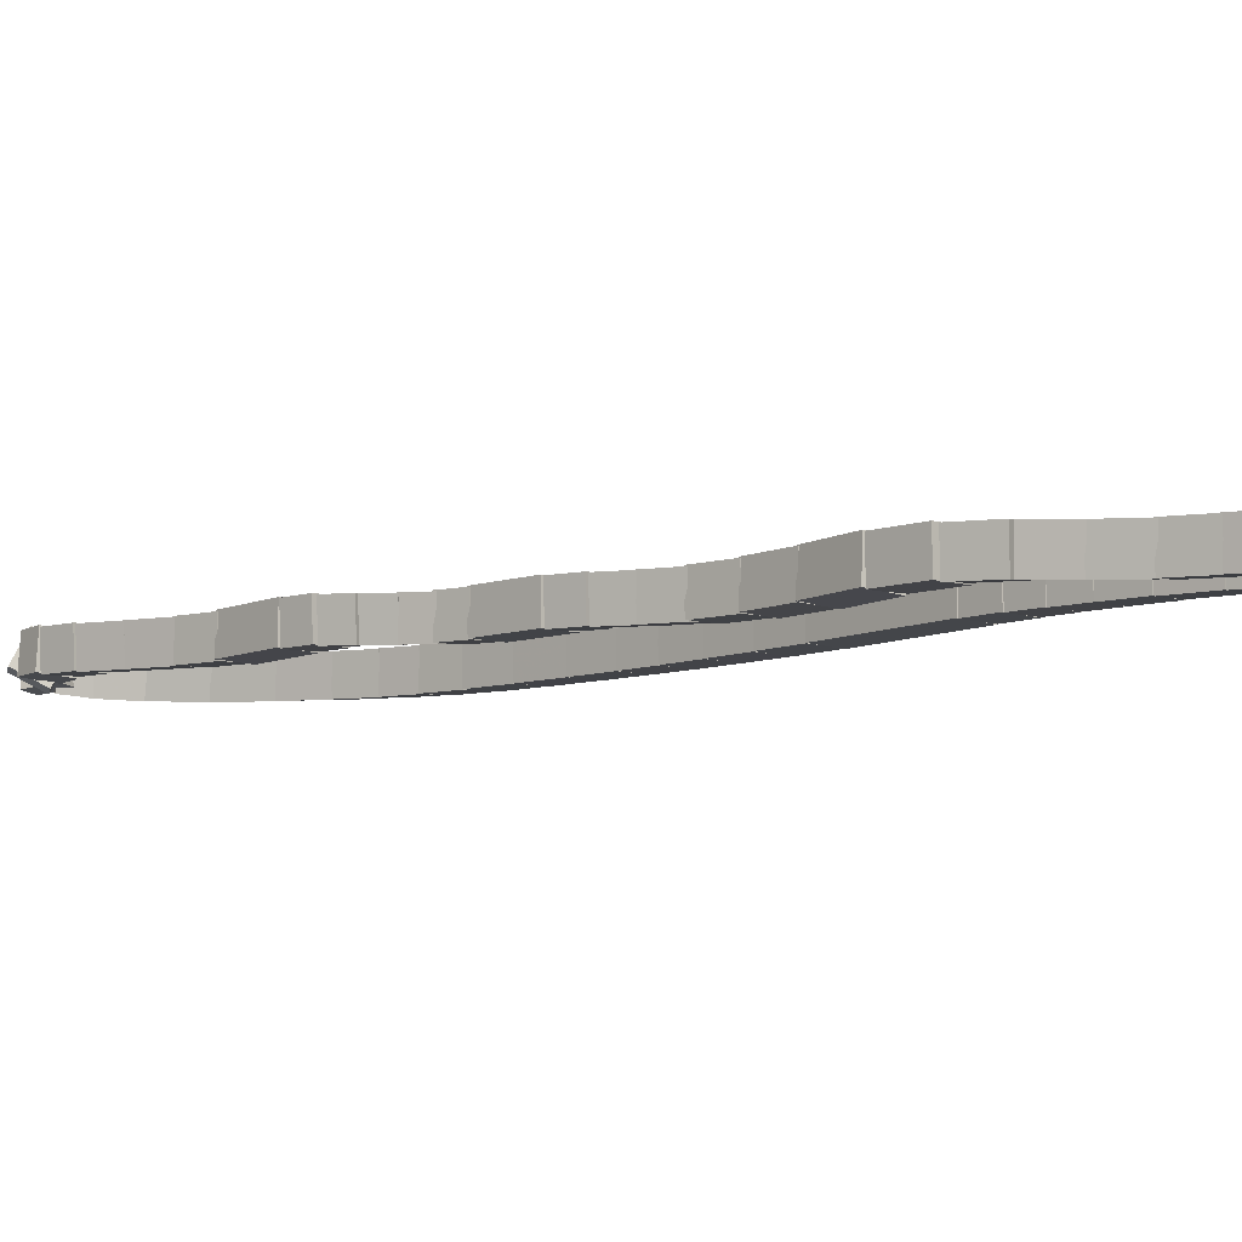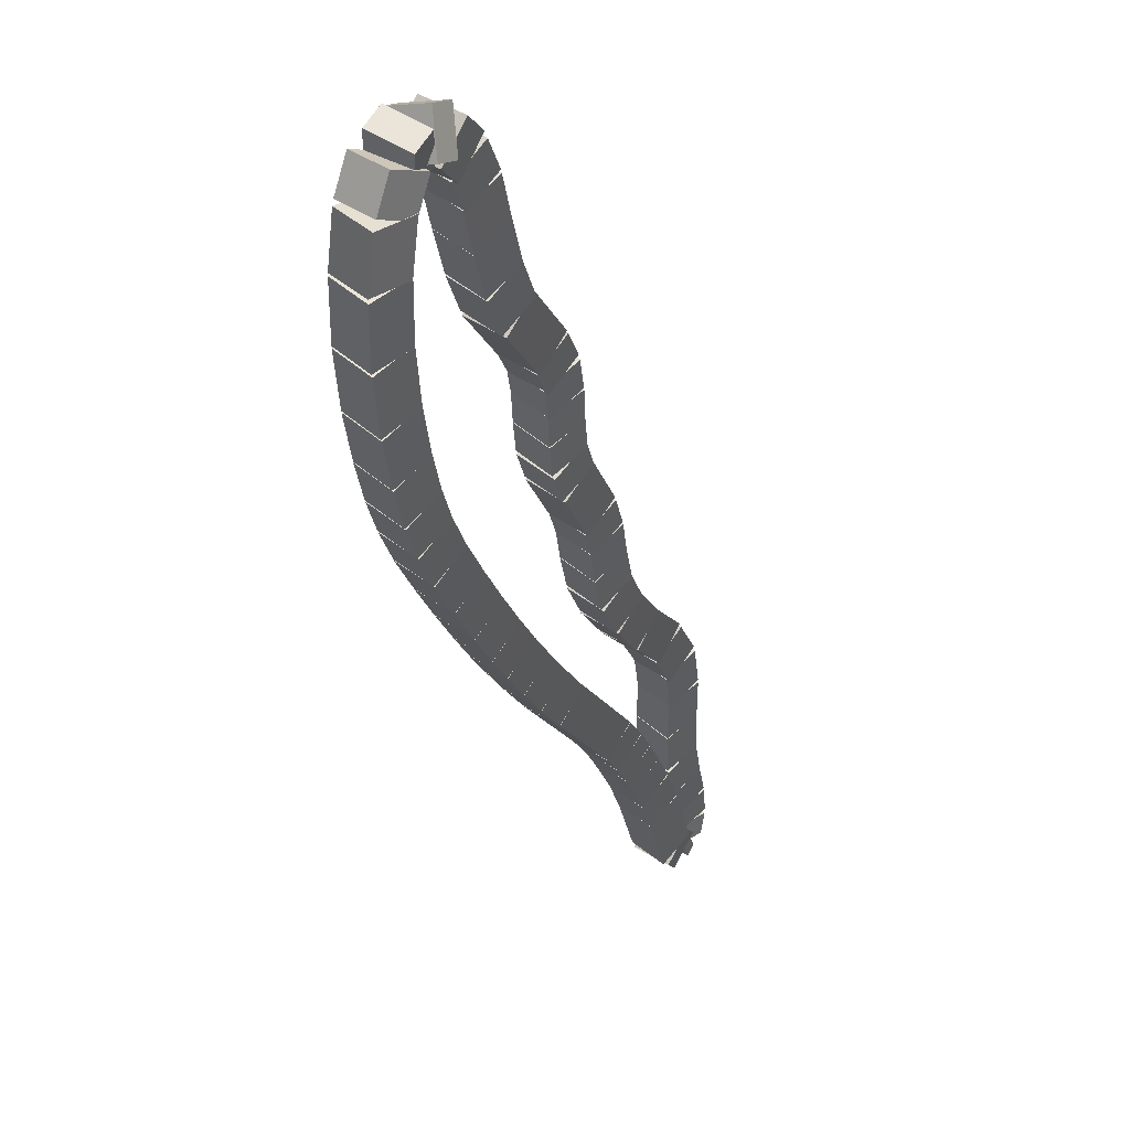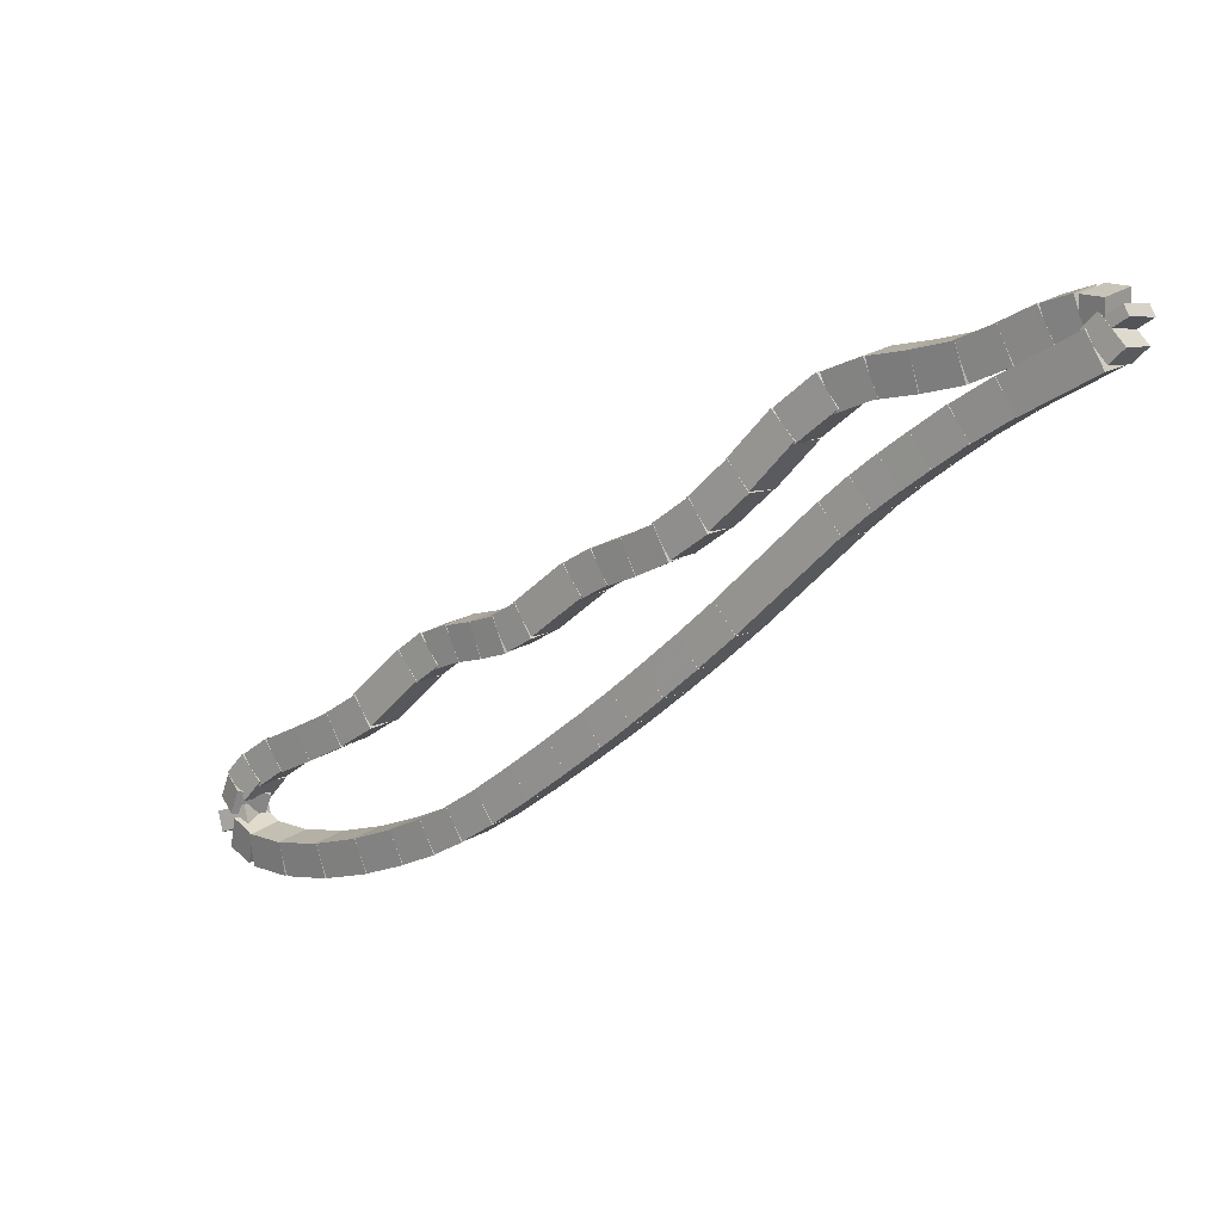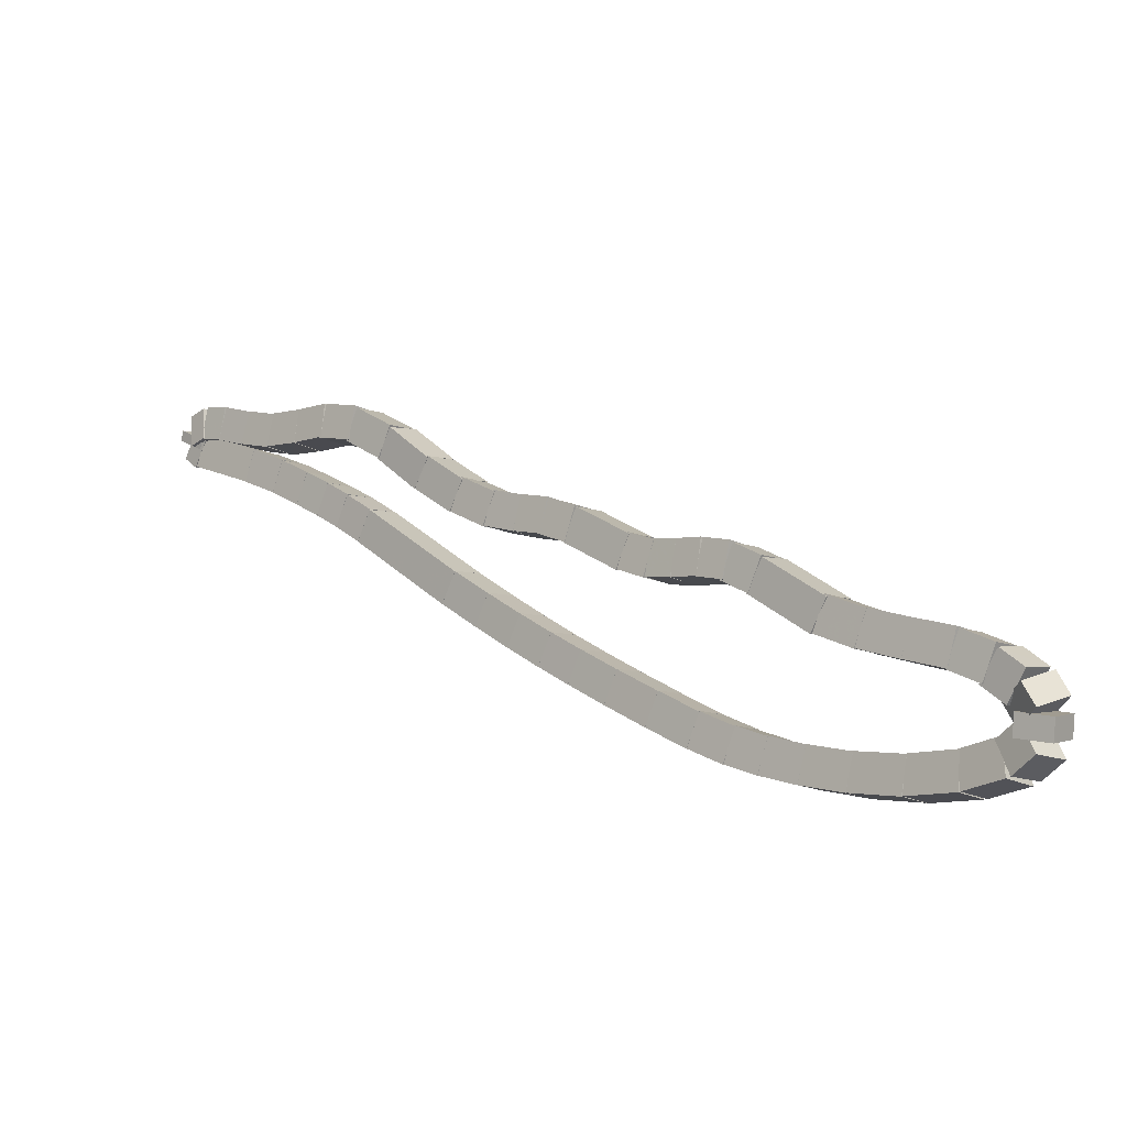
<metadata>
{"format":"obj","ext":"obj","renderer":"f3d","projection":"perspective","resolution":1024,"background":"white","views":[{"elev":47.6,"azim":149.7,"up":"+Z"},{"elev":-56.4,"azim":46.9,"up":"+Z"},{"elev":76.6,"azim":-153.8,"up":"+Y"},{"elev":-79.4,"azim":35.5,"up":"+Y"}]}
</metadata>
<code>
g name
v 12.12 46.19 19.34
v 12.36 46.14 19.49
v 12.49 46.34 19.34
v 12.25 46.39 19.19
v 12.26 45.85 19
v 12.5 45.8 19.15
v 12.63 46 19
v 12.39 46.05 18.85
f 1 2 3 4
f 6 2 1 5
f 5 1 4 8
f 6 5 8 7
f 8 4 3 7
f 7 3 2 6
g name
v 11.96 46.46 19.58
v 12.19 46.46 19.75
v 12.3 46.66 19.58
v 12.07 46.66 19.42
v 12.13 46.17 19.34
v 12.36 46.17 19.5
v 12.48 46.37 19.34
v 12.24 46.37 19.18
f 9 10 11 12
f 14 10 9 13
f 13 9 12 16
f 14 13 16 15
f 16 12 11 15
f 15 11 10 14
g name
v 11.77 46.67 19.71
v 11.97 46.75 19.9
v 12.07 46.94 19.71
v 11.87 46.86 19.53
v 11.98 46.43 19.58
v 12.18 46.5 19.77
v 12.28 46.69 19.58
v 12.08 46.62 19.4
f 17 18 19 20
f 22 18 17 21
f 21 17 20 24
f 22 21 24 23
f 24 20 19 23
f 23 19 18 22
g name
v 11.54 46.88 19.79
v 11.71 47 19.99
v 11.81 47.18 19.79
v 11.64 47.06 19.6
v 11.78 46.66 19.71
v 11.95 46.78 19.91
v 12.05 46.95 19.71
v 11.88 46.84 19.52
f 25 26 27 28
f 30 26 25 29
f 29 25 28 32
f 30 29 32 31
f 32 28 27 31
f 31 27 26 30
g name
v 11.3 47.12 19.89
v 11.48 47.23 20.08
v 11.58 47.41 19.89
v 11.4 47.3 19.69
v 11.54 46.89 19.79
v 11.71 46.99 19.98
v 11.82 47.17 19.79
v 11.64 47.07 19.6
f 33 34 35 36
f 38 34 33 37
f 37 33 36 40
f 38 37 40 39
f 40 36 35 39
f 39 35 34 38
g name
v 11.09 47.37 20.02
v 11.29 47.44 20.2
v 11.39 47.63 20.02
v 11.19 47.56 19.83
v 11.29 47.14 19.89
v 11.49 47.21 20.07
v 11.59 47.39 19.89
v 11.39 47.33 19.7
f 41 42 43 44
f 46 42 41 45
f 45 41 44 48
f 46 45 48 47
f 48 44 43 47
f 47 43 42 46
g name
v 10.91 47.59 20.15
v 11.12 47.65 20.33
v 11.22 47.84 20.15
v 11.01 47.79 19.97
v 11.08 47.37 20.02
v 11.29 47.43 20.2
v 11.4 47.62 20.02
v 11.18 47.57 19.84
f 49 50 51 52
f 54 50 49 53
f 53 49 52 56
f 54 53 56 55
f 56 52 51 55
f 55 51 50 54
g name
v 10.76 47.75 20.23
v 10.95 47.84 20.42
v 11.05 48.02 20.23
v 10.86 47.93 20.04
v 10.92 47.58 20.15
v 11.11 47.67 20.34
v 11.21 47.85 20.15
v 11.02 47.76 19.96
f 57 58 59 60
f 62 58 57 61
f 61 57 60 64
f 62 61 64 63
f 64 60 59 63
f 63 59 58 62
g name
v 10.64 47.83 20.24
v 10.77 47.99 20.44
v 10.88 48.15 20.24
v 10.76 47.99 20.04
v 10.79 47.72 20.23
v 10.91 47.88 20.43
v 11.03 48.05 20.23
v 10.91 47.89 20.03
f 65 66 67 68
f 70 66 65 69
f 69 65 68 72
f 70 69 72 71
f 72 68 67 71
f 71 67 66 70
g name
v 10.69 47.79 20.17
v 10.56 48 20.32
v 10.7 48.19 20.17
v 10.83 47.99 20.03
v 10.75 47.79 20.24
v 10.62 48 20.38
v 10.77 48.19 20.24
v 10.9 47.99 20.09
f 73 74 75 76
f 78 74 73 77
f 77 73 76 80
f 78 77 80 79
f 80 76 75 79
f 79 75 74 78
g name
v 10.93 47.96 20.07
v 10.8 47.76 20.22
v 10.56 47.8 20.07
v 10.69 48.01 19.92
v 10.88 48.07 20.17
v 10.75 47.87 20.32
v 10.51 47.91 20.17
v 10.64 48.12 20.02
f 81 82 83 84
f 86 82 81 85
f 85 81 84 88
f 86 85 88 87
f 88 84 83 87
f 87 83 82 86
g name
v 11.26 47.53 19.75
v 11.16 47.33 19.92
v 10.94 47.29 19.75
v 11.04 47.48 19.57
v 10.91 48 20.07
v 10.8 47.81 20.24
v 10.58 47.76 20.07
v 10.69 47.96 19.89
f 89 90 91 92
f 94 90 89 93
f 93 89 92 96
f 94 93 96 95
f 96 92 91 95
f 95 91 90 94
g name
v 11.45 47.25 19.55
v 11.34 47.06 19.73
v 11.12 47.03 19.55
v 11.23 47.22 19.38
v 11.26 47.52 19.75
v 11.16 47.32 19.92
v 10.94 47.29 19.75
v 11.04 47.49 19.57
f 97 98 99 100
f 102 98 97 101
f 101 97 100 104
f 102 101 104 103
f 104 100 99 103
f 103 99 98 102
g name
v 11.6 47.01 19.37
v 11.49 46.81 19.54
v 11.26 46.8 19.37
v 11.37 47 19.2
v 11.45 47.25 19.55
v 11.34 47.05 19.72
v 11.11 47.03 19.55
v 11.22 47.23 19.39
f 105 106 107 108
f 110 106 105 109
f 109 105 108 112
f 110 109 112 111
f 112 108 107 111
f 111 107 106 110
g name
v 11.72 46.82 19.22
v 11.61 46.62 19.38
v 11.38 46.61 19.22
v 11.49 46.81 19.05
v 11.6 47.01 19.37
v 11.49 46.81 19.54
v 11.26 46.8 19.37
v 11.37 47 19.21
f 113 114 115 116
f 118 114 113 117
f 117 113 116 120
f 118 117 120 119
f 120 116 115 119
f 119 115 114 118
g name
v 11.83 46.63 19.06
v 11.71 46.43 19.23
v 11.48 46.43 19.06
v 11.6 46.63 18.9
v 11.72 46.81 19.22
v 11.61 46.61 19.38
v 11.38 46.61 19.22
v 11.49 46.81 19.05
f 121 122 123 124
f 126 122 121 125
f 125 121 124 128
f 126 125 128 127
f 128 124 123 127
f 127 123 122 126
g name
v 11.94 46.42 18.88
v 11.82 46.22 19.04
v 11.59 46.23 18.88
v 11.71 46.44 18.73
v 11.83 46.62 19.06
v 11.71 46.42 19.22
v 11.48 46.44 19.06
v 11.6 46.64 18.91
f 129 130 131 132
f 134 130 129 133
f 133 129 132 136
f 134 133 136 135
f 136 132 131 135
f 135 131 130 134
g name
v 12.31 45.65 18.18
v 12.19 45.45 18.33
v 11.96 45.48 18.18
v 12.08 45.68 18.03
v 11.94 46.41 18.88
v 11.82 46.21 19.04
v 11.58 46.24 18.88
v 11.71 46.44 18.73
f 137 138 139 140
f 142 138 137 141
f 141 137 140 144
f 142 141 144 143
f 144 140 139 143
f 143 139 138 142
g name
v 12.46 45.38 17.93
v 12.34 45.18 18.09
v 12.1 45.2 17.93
v 12.22 45.4 17.77
v 12.31 45.66 18.18
v 12.19 45.46 18.34
v 11.96 45.47 18.18
v 12.08 45.68 18.02
f 145 146 147 148
f 150 146 145 149
f 149 145 148 152
f 150 149 152 151
f 152 148 147 151
f 151 147 146 150
g name
v 12.6 45.12 17.7
v 12.48 44.92 17.86
v 12.24 44.93 17.7
v 12.36 45.13 17.54
v 12.46 45.38 17.93
v 12.34 45.18 18.09
v 12.1 45.19 17.93
v 12.22 45.4 17.77
f 153 154 155 156
f 158 154 153 157
f 157 153 156 160
f 158 157 160 159
f 160 156 155 159
f 159 155 154 158
g name
v 12.73 44.88 17.49
v 12.62 44.67 17.65
v 12.38 44.68 17.49
v 12.5 44.88 17.33
v 12.6 45.12 17.7
v 12.48 44.92 17.86
v 12.25 44.93 17.7
v 12.36 45.13 17.54
f 161 162 163 164
f 166 162 161 165
f 165 161 164 168
f 166 165 168 167
f 168 164 163 167
f 167 163 162 166
g name
v 12.86 44.65 17.29
v 12.75 44.44 17.45
v 12.52 44.45 17.29
v 12.63 44.65 17.13
v 12.73 44.88 17.49
v 12.62 44.68 17.65
v 12.38 44.68 17.49
v 12.5 44.88 17.33
f 169 170 171 172
f 174 170 169 173
f 173 169 172 176
f 174 173 176 175
f 176 172 171 175
f 175 171 170 174
g name
v 13.02 44.38 17.07
v 12.91 44.18 17.23
v 12.68 44.17 17.07
v 12.79 44.37 16.91
v 12.86 44.65 17.29
v 12.75 44.45 17.46
v 12.52 44.44 17.29
v 12.63 44.65 17.13
f 177 178 179 180
f 182 178 177 181
f 181 177 180 184
f 182 181 184 183
f 184 180 179 183
f 183 179 178 182
g name
v 13.2 44.08 16.83
v 13.09 43.88 16.99
v 12.86 43.87 16.83
v 12.97 44.07 16.66
v 13.02 44.38 17.07
v 12.91 44.18 17.23
v 12.68 44.17 17.07
v 12.79 44.37 16.91
f 185 186 187 188
f 190 186 185 189
f 189 185 188 192
f 190 189 192 191
f 192 188 187 191
f 191 187 186 190
g name
v 13.38 43.79 16.6
v 13.27 43.59 16.77
v 13.05 43.58 16.6
v 13.16 43.78 16.43
v 13.2 44.08 16.83
v 13.09 43.88 16.99
v 12.86 43.87 16.83
v 12.97 44.07 16.66
f 193 194 195 196
f 198 194 193 197
f 197 193 196 200
f 198 197 200 199
f 200 196 195 199
f 199 195 194 198
g name
v 13.55 43.55 16.42
v 13.44 43.36 16.59
v 13.22 43.33 16.42
v 13.32 43.53 16.25
v 13.38 43.8 16.6
v 13.27 43.6 16.77
v 13.05 43.57 16.6
v 13.16 43.77 16.43
f 201 202 203 204
f 206 202 201 205
f 205 201 204 208
f 206 205 208 207
f 208 204 203 207
f 207 203 202 206
g name
v 13.7 43.34 16.28
v 13.6 43.15 16.45
v 13.39 43.1 16.28
v 13.49 43.3 16.1
v 13.54 43.56 16.42
v 13.44 43.37 16.6
v 13.22 43.32 16.42
v 13.32 43.52 16.24
f 209 210 211 212
f 214 210 209 213
f 213 209 212 216
f 214 213 216 215
f 216 212 211 215
f 215 211 210 214
g name
v 13.9 43.11 16.14
v 13.8 42.92 16.32
v 13.59 42.85 16.14
v 13.69 43.04 15.95
v 13.7 43.35 16.28
v 13.6 43.16 16.46
v 13.39 43.1 16.28
v 13.49 43.29 16.09
f 217 218 219 220
f 222 218 217 221
f 221 217 220 224
f 222 221 224 223
f 224 220 219 223
f 223 219 218 222
g name
v 14.15 42.83 15.99
v 14.05 42.64 16.17
v 13.85 42.57 15.99
v 13.95 42.75 15.8
v 13.9 43.11 16.14
v 13.8 42.93 16.32
v 13.6 42.85 16.14
v 13.7 43.04 15.95
f 225 226 227 228
f 230 226 225 229
f 229 225 228 232
f 230 229 232 231
f 232 228 227 231
f 231 227 226 230
g name
v 14.44 42.53 15.85
v 14.34 42.35 16.04
v 14.15 42.25 15.85
v 14.25 42.43 15.66
v 14.14 42.84 15.99
v 14.04 42.66 16.18
v 13.85 42.56 15.99
v 13.95 42.74 15.8
f 233 234 235 236
f 238 234 233 237
f 237 233 236 240
f 238 237 240 239
f 240 236 235 239
f 239 235 234 238
g name
v 14.75 42.25 15.76
v 14.64 42.07 15.95
v 14.48 41.95 15.76
v 14.58 42.13 15.56
v 14.43 42.54 15.85
v 14.33 42.36 16.04
v 14.16 42.24 15.85
v 14.27 42.42 15.65
f 241 242 243 244
f 246 242 241 245
f 245 241 244 248
f 246 245 248 247
f 248 244 243 247
f 247 243 242 246
g name
v 15.02 42.04 15.73
v 14.91 41.87 15.93
v 14.78 41.72 15.73
v 14.89 41.89 15.53
v 14.74 42.26 15.76
v 14.62 42.09 15.96
v 14.49 41.94 15.76
v 14.6 42.11 15.56
f 249 250 251 252
f 254 250 249 253
f 253 249 252 256
f 254 253 256 255
f 256 252 251 255
f 255 251 250 254
g name
v 15.2 41.95 15.79
v 15.07 41.8 15.99
v 15.02 41.6 15.79
v 15.16 41.75 15.6
v 14.99 42.06 15.73
v 14.86 41.9 15.93
v 14.81 41.7 15.73
v 14.95 41.86 15.54
f 257 258 259 260
f 262 258 257 261
f 261 257 260 264
f 262 261 264 263
f 264 260 259 263
f 263 259 258 262
g name
v 15.18 41.99 15.93
v 15.06 41.77 16.05
v 15.25 41.6 15.93
v 15.37 41.82 15.8
v 15.07 41.97 15.79
v 14.96 41.75 15.92
v 15.15 41.58 15.79
v 15.27 41.8 15.67
f 265 266 267 268
f 270 266 265 269
f 269 265 268 272
f 270 269 272 271
f 272 268 267 271
f 271 267 266 270
g name
v 15.03 41.93 16.09
v 15.21 41.74 16.2
v 15.43 41.87 16.09
v 15.26 42.07 15.98
v 15.02 41.82 15.93
v 15.19 41.63 16.03
v 15.41 41.76 15.93
v 15.24 41.96 15.82
f 273 274 275 276
f 278 274 273 277
f 277 273 276 280
f 278 277 280 279
f 280 276 275 279
f 279 275 274 278
g name
v 14.98 41.99 16.26
v 15.22 41.94 16.4
v 15.35 42.14 16.26
v 15.11 42.19 16.11
v 15.05 41.83 16.09
v 15.28 41.77 16.24
v 15.42 41.98 16.09
v 15.18 42.03 15.95
f 281 282 283 284
f 286 282 281 285
f 285 281 284 288
f 286 285 288 287
f 288 284 283 287
f 287 283 282 286
g name
v 14.86 42.16 16.42
v 15.09 42.18 16.58
v 15.19 42.38 16.42
v 14.97 42.36 16.25
v 15 41.96 16.26
v 15.22 41.98 16.43
v 15.33 42.18 16.26
v 15.11 42.15 16.09
f 289 290 291 292
f 294 290 289 293
f 293 289 292 296
f 294 293 296 295
f 296 292 291 295
f 295 291 290 294
g name
v 14.66 42.4 16.57
v 14.87 42.46 16.75
v 14.97 42.66 16.57
v 14.77 42.6 16.39
v 14.87 42.15 16.42
v 15.08 42.21 16.6
v 15.18 42.4 16.42
v 14.97 42.34 16.23
f 297 298 299 300
f 302 298 297 301
f 301 297 300 304
f 302 301 304 303
f 304 300 299 303
f 303 299 298 302
g name
v 14.45 42.67 16.74
v 14.66 42.73 16.92
v 14.76 42.92 16.74
v 14.55 42.87 16.56
v 14.66 42.41 16.57
v 14.87 42.46 16.75
v 14.98 42.65 16.57
v 14.76 42.6 16.39
f 305 306 307 308
f 310 306 305 309
f 309 305 308 312
f 310 309 312 311
f 312 308 307 311
f 311 307 306 310
g name
v 14.27 42.94 16.92
v 14.49 42.97 17.09
v 14.59 43.17 16.92
v 14.37 43.14 16.75
v 14.44 42.68 16.74
v 14.66 42.71 16.91
v 14.77 42.91 16.74
v 14.55 42.88 16.56
f 313 314 315 316
f 318 314 313 317
f 317 313 316 320
f 318 317 320 319
f 320 316 315 319
f 319 315 314 318
g name
v 14.04 43.39 17.31
v 14.27 43.37 17.46
v 14.39 43.57 17.31
v 14.16 43.59 17.15
v 14.25 42.96 16.92
v 14.49 42.94 17.07
v 14.61 43.14 16.92
v 14.37 43.16 16.76
f 321 322 323 324
f 326 322 321 325
f 325 321 324 328
f 326 325 328 327
f 328 324 323 327
f 327 323 322 326
g name
v 13.93 43.56 17.46
v 14.16 43.57 17.63
v 14.27 43.77 17.46
v 14.04 43.76 17.3
v 14.04 43.38 17.31
v 14.27 43.38 17.47
v 14.39 43.58 17.31
v 14.16 43.58 17.14
f 329 330 331 332
f 334 330 329 333
f 333 329 332 336
f 334 333 336 335
f 336 332 331 335
f 335 331 330 334
g name
v 13.8 43.71 17.55
v 14 43.79 17.74
v 14.1 43.97 17.55
v 13.9 43.9 17.37
v 13.95 43.54 17.46
v 14.15 43.61 17.65
v 14.25 43.8 17.46
v 14.05 43.73 17.28
f 337 338 339 340
f 342 338 337 341
f 341 337 340 344
f 342 341 344 343
f 344 340 339 343
f 343 339 338 342
g name
v 13.64 43.86 17.62
v 13.82 43.97 17.81
v 13.93 44.15 17.62
v 13.74 44.05 17.43
v 13.81 43.7 17.55
v 13.99 43.8 17.75
v 14.09 43.98 17.55
v 13.91 43.88 17.36
f 345 346 347 348
f 350 346 345 349
f 349 345 348 352
f 350 349 352 351
f 352 348 347 351
f 351 347 346 350
g name
v 13.48 44.03 17.7
v 13.67 44.13 17.89
v 13.77 44.31 17.7
v 13.58 44.22 17.51
v 13.64 43.87 17.62
v 13.83 43.96 17.81
v 13.93 44.14 17.62
v 13.74 44.05 17.43
f 353 354 355 356
f 358 354 353 357
f 357 353 356 360
f 358 357 360 359
f 360 356 355 359
f 359 355 354 358
g name
v 13.33 44.24 17.82
v 13.55 44.28 18
v 13.65 44.47 17.82
v 13.44 44.43 17.65
v 13.46 44.05 17.7
v 13.68 44.09 17.87
v 13.79 44.29 17.7
v 13.57 44.25 17.52
f 361 362 363 364
f 366 362 361 365
f 365 361 364 368
f 366 365 368 367
f 368 364 363 367
f 367 363 362 366
g name
v 13.09 44.65 18.15
v 13.32 44.65 18.31
v 13.43 44.85 18.15
v 13.2 44.85 17.99
v 13.32 44.25 17.82
v 13.55 44.25 17.99
v 13.67 44.46 17.82
v 13.43 44.45 17.66
f 369 370 371 372
f 374 370 369 373
f 373 369 372 376
f 374 373 376 375
f 376 372 371 375
f 375 371 370 374
g name
v 12.96 44.83 18.28
v 13.18 44.87 18.46
v 13.28 45.06 18.28
v 13.06 45.02 18.11
v 13.1 44.63 18.15
v 13.32 44.67 18.33
v 13.42 44.87 18.15
v 13.2 44.83 17.98
f 377 378 379 380
f 382 378 377 381
f 381 377 380 384
f 382 381 384 383
f 384 380 379 383
f 383 379 378 382
g name
v 12.8 45.01 18.39
v 13 45.08 18.57
v 13.1 45.27 18.39
v 12.9 45.2 18.2
v 12.97 44.81 18.28
v 13.17 44.89 18.47
v 13.27 45.08 18.28
v 13.07 45 18.1
f 385 386 387 388
f 390 386 385 389
f 389 385 388 392
f 390 389 392 391
f 392 388 387 391
f 391 387 386 390
g name
v 12.61 45.23 18.52
v 12.82 45.3 18.7
v 12.92 45.49 18.52
v 12.71 45.42 18.34
v 12.79 45.01 18.39
v 13 45.08 18.57
v 13.1 45.27 18.39
v 12.89 45.21 18.21
f 393 394 395 396
f 398 394 393 397
f 397 393 396 400
f 398 397 400 399
f 400 396 395 399
f 399 395 394 398
g name
v 12.43 45.52 18.73
v 12.66 45.53 18.89
v 12.77 45.73 18.73
v 12.54 45.72 18.56
v 12.6 45.25 18.52
v 12.83 45.27 18.69
v 12.94 45.47 18.52
v 12.71 45.45 18.35
f 401 402 403 404
f 406 402 401 405
f 405 401 404 408
f 406 405 408 407
f 408 404 403 407
f 407 403 402 406
g name
v 12.27 45.84 19
v 12.5 45.81 19.16
v 12.62 46.02 19
v 12.39 46.04 18.84
v 12.42 45.54 18.73
v 12.65 45.51 18.88
v 12.78 45.72 18.73
v 12.54 45.74 18.57
f 409 410 411 412
f 414 410 409 413
f 413 409 412 416
f 414 413 416 415
f 416 412 411 415
f 415 411 410 414

</code>
